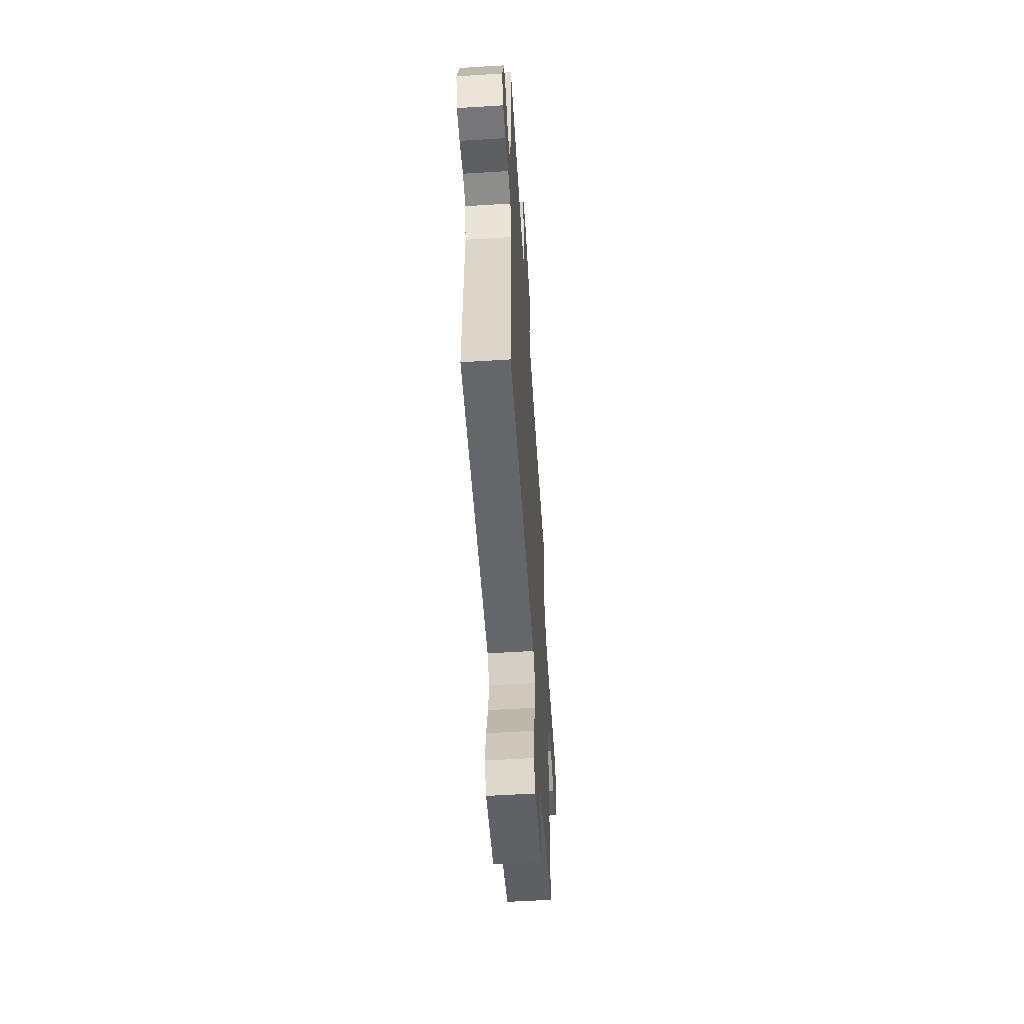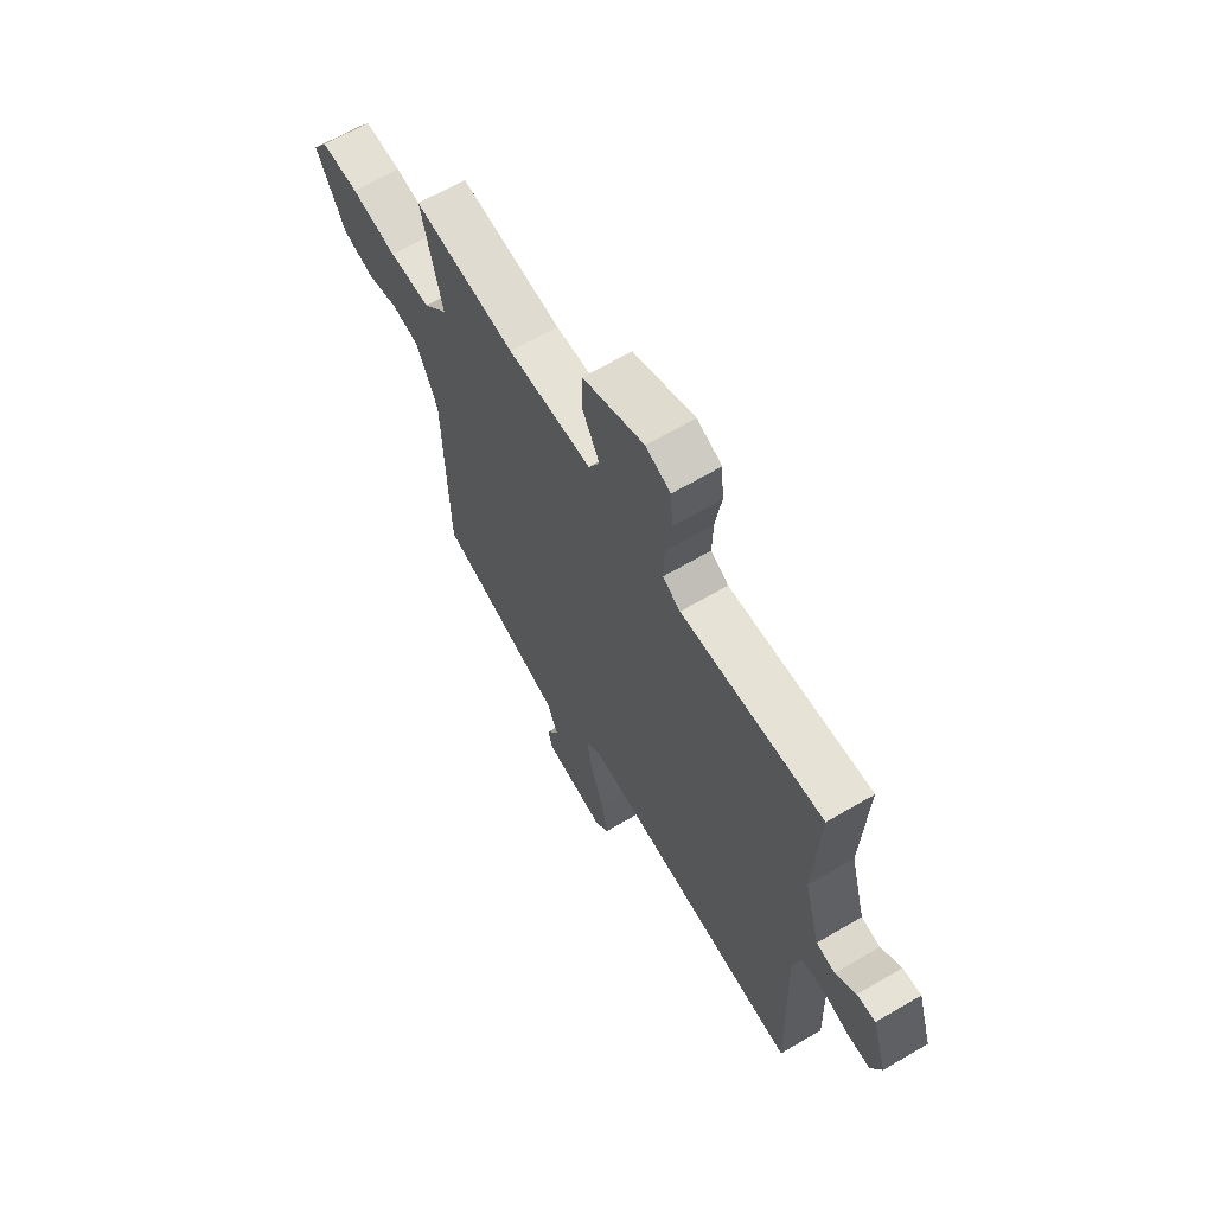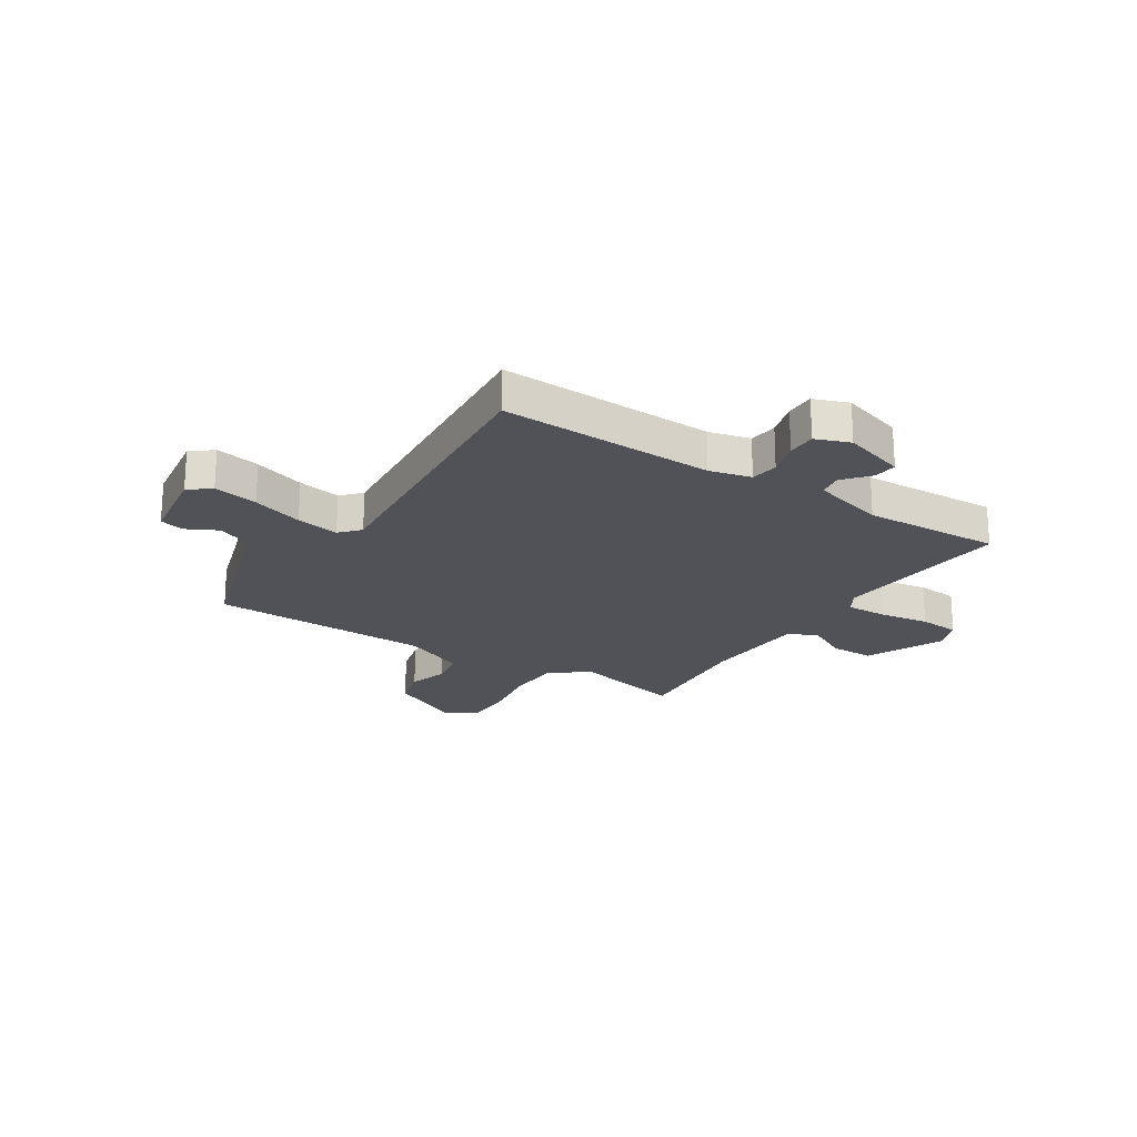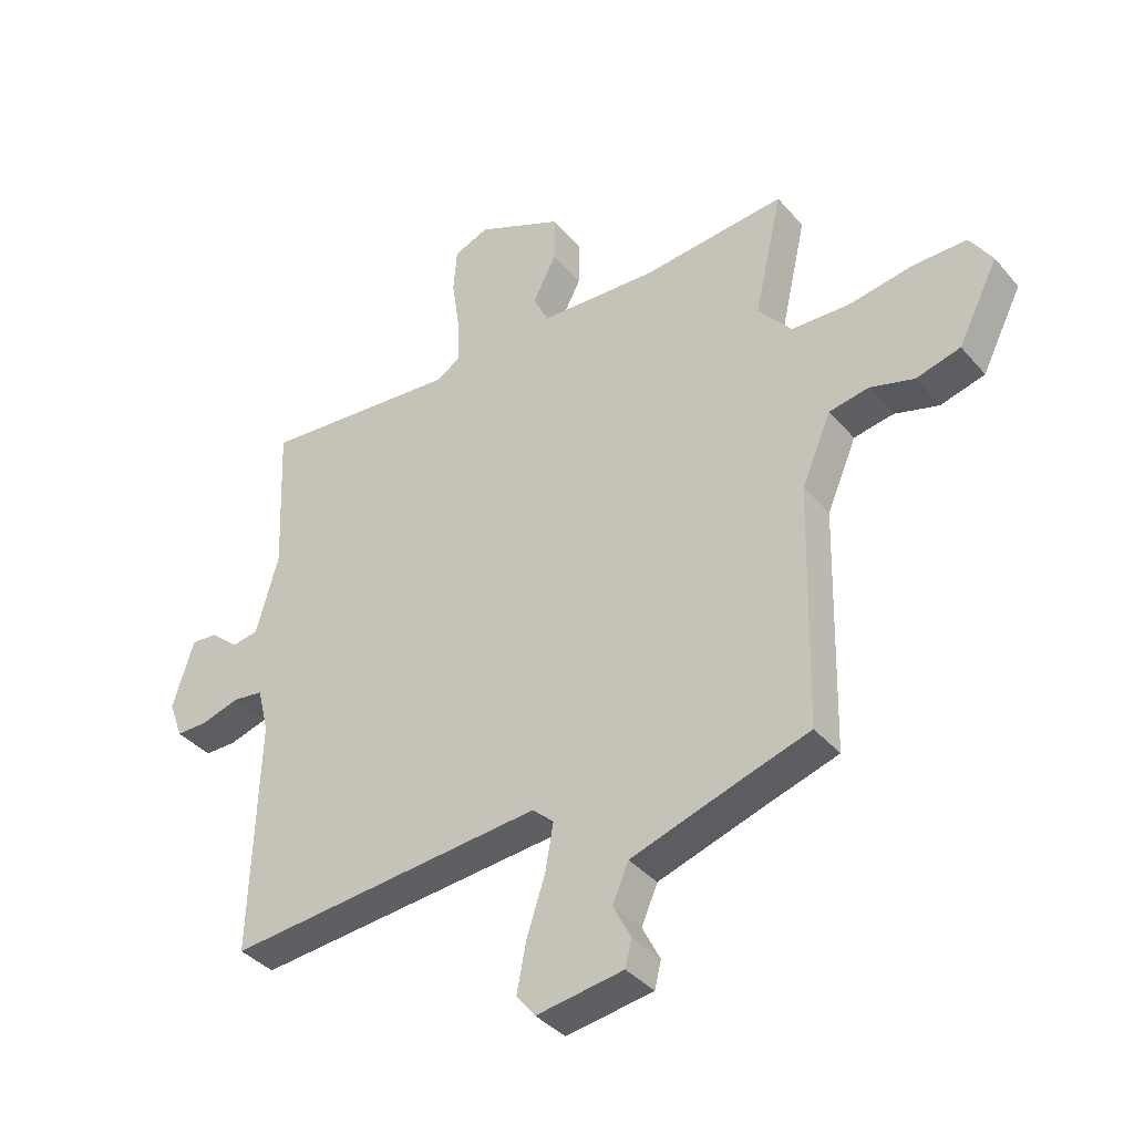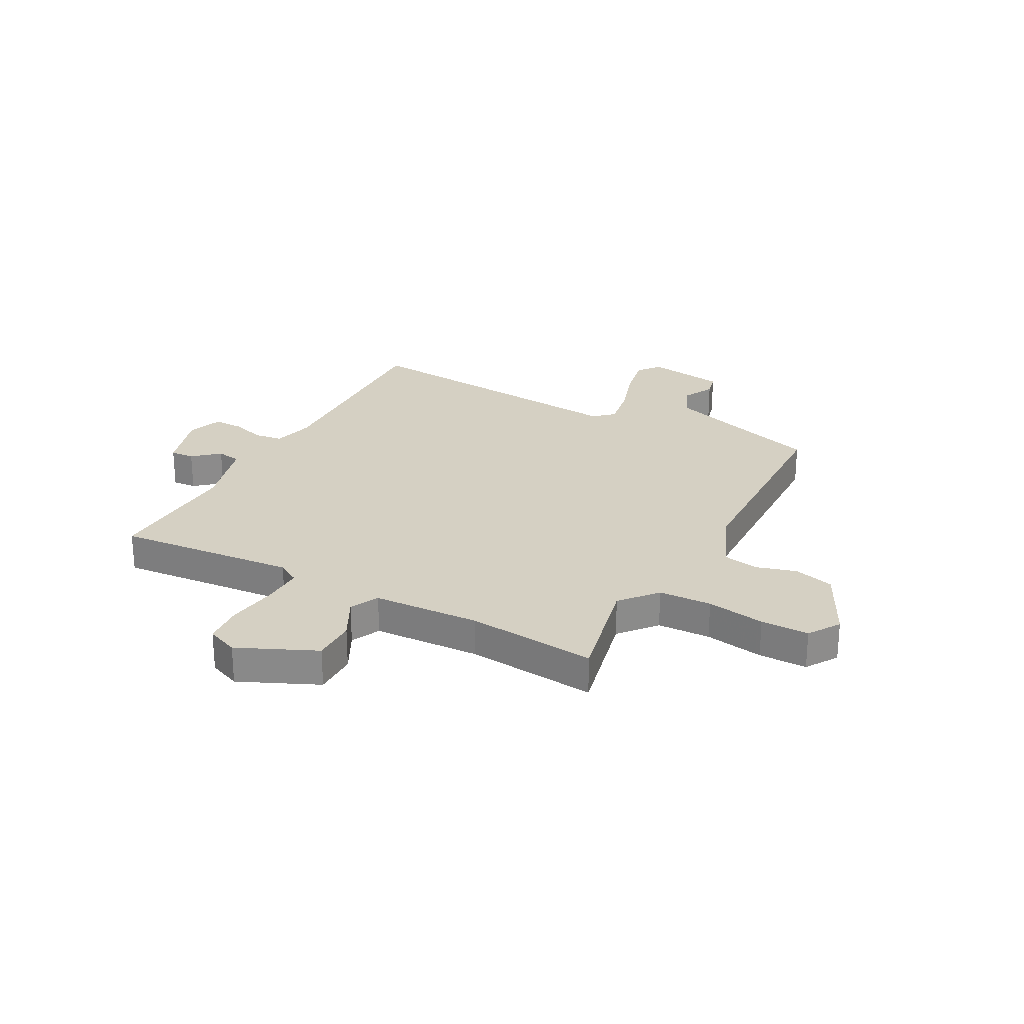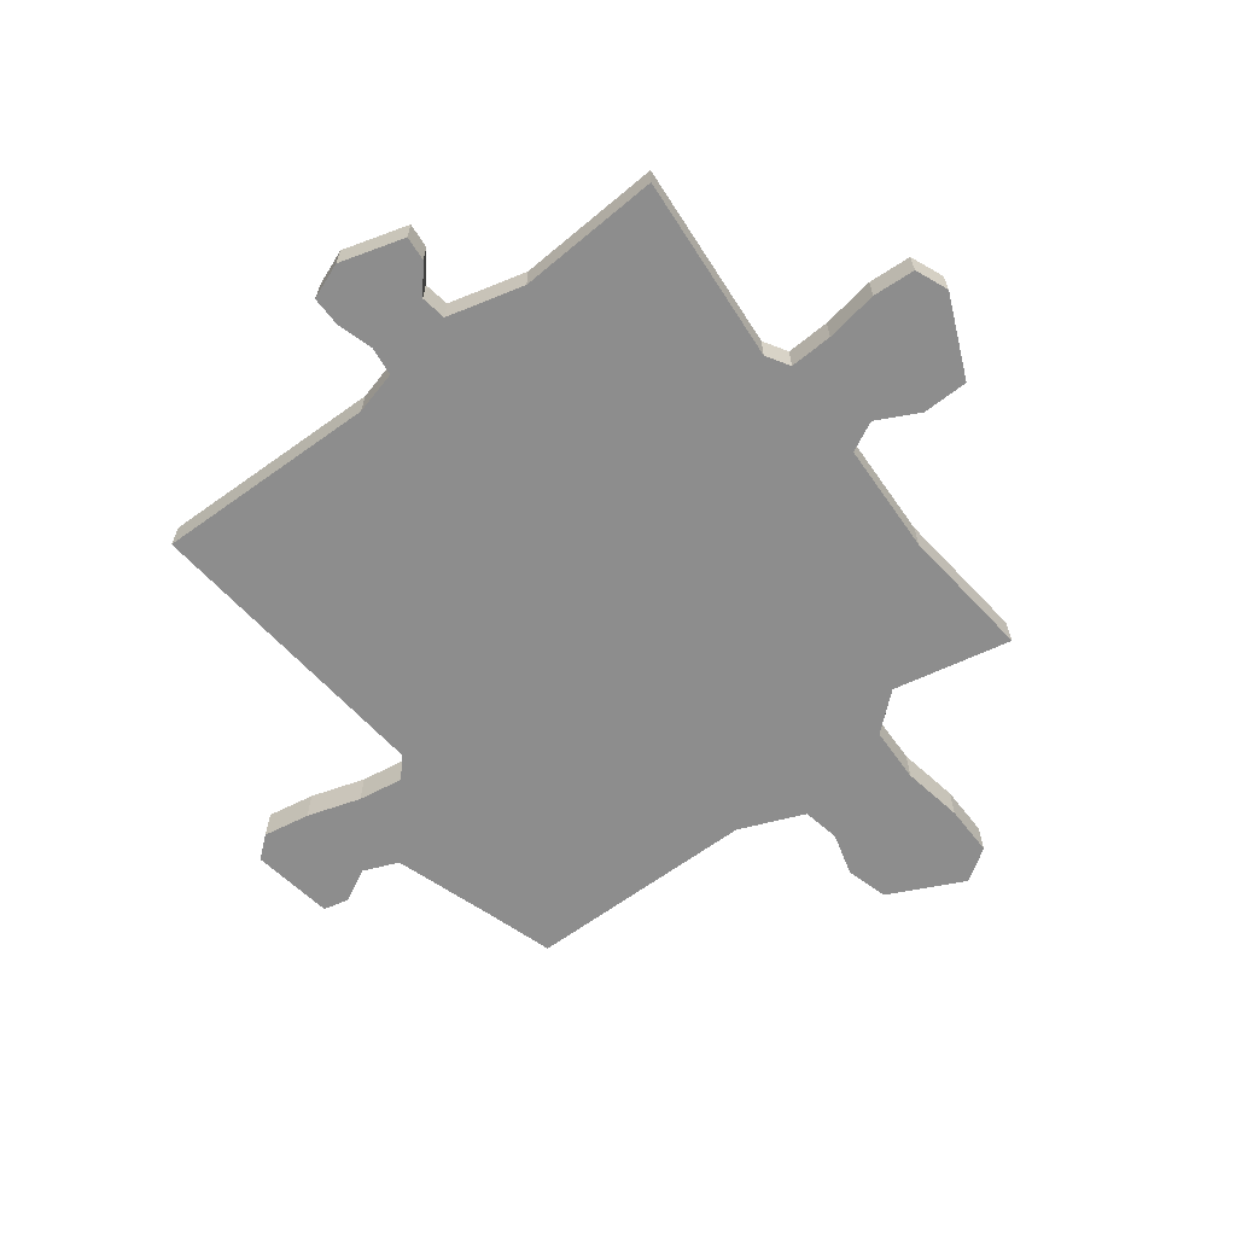
<metadata>
{"format":"obj","ext":"obj","renderer":"f3d","projection":"perspective","resolution":1024,"background":"white","views":[{"elev":-56.9,"azim":-86.3,"up":"+Z"},{"elev":65.7,"azim":-120.5,"up":"+Z"},{"elev":-21.6,"azim":-122.8,"up":"+Y"},{"elev":-38.1,"azim":35.5,"up":"+Z"},{"elev":26.3,"azim":28.3,"up":"+Y"},{"elev":-64.6,"azim":-52.2,"up":"+Y"}]}
</metadata>
<code>
v -0.5 0.07 -0.5
v -0.487 0.07 -0.1
v -0.506 0.07 -0.023
v -0.558 0.07 -0.016
v -0.622 0.07 -0.035
v -0.676 0.07 -0.035
v -0.7 0.07 0.029
v -0.664 0.07 0.145
v -0.62 0.07 0.141
v -0.572 0.07 0.1
v -0.527 0.07 0.107
v -0.489 0.07 0.244
v -0.5 0.07 0.5
v -0.165 0.07 0.47
v -0.123 0.07 0.495
v -0.125 0.07 0.572
v -0.139 0.07 0.666
v -0.133 0.07 0.742
v -0.074 0.07 0.766
v 0.072 0.07 0.7
v 0.072 0.07 0.618
v 0.032 0.07 0.541
v 0.058 0.07 0.487
v 0.258 0.07 0.477
v 0.5 0.07 0.5
v 0.452 0.07 0.288
v 0.509 0.07 0.22
v 0.608 0.07 0.216
v 0.717 0.07 0.234
v 0.807 0.07 0.234
v 0.845 0.07 0.175
v 0.777 0.07 0.04
v 0.702 0.07 0.02
v 0.627 0.07 0.042
v 0.56 0.07 0.03
v 0.51 0.07 -0.087
v 0.5 0.07 -0.5
v 0.38 0.07 -0.537
v 0.2 0.07 -0.595
v 0.173 0.07 -0.658
v 0.203 0.07 -0.717
v 0.192 0.07 -0.762
v 0.045 0.07 -0.784
v 0.013 0.07 -0.744
v 0.029 0.07 -0.661
v 0.06 0.07 -0.566
v 0.074 0.07 -0.486
v 0.038 0.07 -0.453
v -0.5 0 -0.5
v -0.487 0 -0.1
v -0.506 0 -0.023
v -0.558 0 -0.016
v -0.622 0 -0.035
v -0.676 0 -0.035
v -0.7 0 0.029
v -0.664 0 0.145
v -0.62 0 0.141
v -0.572 0 0.1
v -0.527 0 0.107
v -0.489 0 0.244
v -0.5 0 0.5
v -0.165 0 0.47
v -0.123 0 0.495
v -0.125 0 0.572
v -0.139 0 0.666
v -0.133 0 0.742
v -0.074 0 0.766
v 0.072 0 0.7
v 0.072 0 0.618
v 0.032 0 0.541
v 0.058 0 0.487
v 0.258 0 0.477
v 0.5 0 0.5
v 0.452 0 0.288
v 0.509 0 0.22
v 0.608 0 0.216
v 0.717 0 0.234
v 0.807 0 0.234
v 0.845 0 0.175
v 0.777 0 0.04
v 0.702 0 0.02
v 0.627 0 0.042
v 0.56 0 0.03
v 0.51 0 -0.087
v 0.5 0 -0.5
v 0.38 0 -0.537
v 0.2 0 -0.595
v 0.173 0 -0.658
v 0.203 0 -0.717
v 0.192 0 -0.762
v 0.045 0 -0.784
v 0.013 0 -0.744
v 0.029 0 -0.661
v 0.06 0 -0.566
v 0.074 0 -0.486
v 0.038 0 -0.453
f 44 45 46
f 43 44 46
f 42 43 46
f 41 42 46
f 40 41 46
f 39 40 46 47
f 38 39 47 48
f 36 37 38 48
f 32 33 34
f 31 32 34
f 30 31 34
f 29 30 34
f 28 29 34
f 27 28 34 35
f 48 1 2
f 36 48 2
f 35 36 2
f 27 35 2
f 26 27 2
f 20 21 22
f 19 20 22
f 18 19 22
f 17 18 22
f 16 17 22
f 15 16 22 23
f 14 15 23 24
f 12 13 14
f 11 12 14 24
f 8 9 10
f 7 8 10
f 6 7 10
f 5 6 10
f 4 5 10
f 3 4 10 11
f 24 25 26
f 11 24 26
f 3 11 26
f 2 3 26
f 94 93 92
f 94 92 91
f 94 91 90
f 94 90 89
f 94 89 88
f 95 94 88 87
f 96 95 87 86
f 96 86 85 84
f 82 81 80
f 82 80 79
f 82 79 78
f 82 78 77
f 82 77 76
f 83 82 76 75
f 50 49 96
f 50 96 84
f 50 84 83
f 50 83 75
f 50 75 74
f 70 69 68
f 70 68 67
f 70 67 66
f 70 66 65
f 70 65 64
f 71 70 64 63
f 72 71 63 62
f 62 61 60
f 72 62 60 59
f 58 57 56
f 58 56 55
f 58 55 54
f 58 54 53
f 58 53 52
f 59 58 52 51
f 74 73 72
f 74 72 59
f 74 59 51
f 74 51 50
f 1 49 50 2
f 2 50 51 3
f 3 51 52 4
f 4 52 53 5
f 5 53 54 6
f 6 54 55 7
f 7 55 56 8
f 8 56 57 9
f 9 57 58 10
f 10 58 59 11
f 11 59 60 12
f 12 60 61 13
f 13 61 62 14
f 14 62 63 15
f 15 63 64 16
f 16 64 65 17
f 17 65 66 18
f 18 66 67 19
f 19 67 68 20
f 20 68 69 21
f 21 69 70 22
f 22 70 71 23
f 23 71 72 24
f 24 72 73 25
f 25 73 74 26
f 26 74 75 27
f 27 75 76 28
f 28 76 77 29
f 29 77 78 30
f 30 78 79 31
f 31 79 80 32
f 32 80 81 33
f 33 81 82 34
f 34 82 83 35
f 35 83 84 36
f 36 84 85 37
f 37 85 86 38
f 38 86 87 39
f 39 87 88 40
f 40 88 89 41
f 41 89 90 42
f 42 90 91 43
f 43 91 92 44
f 44 92 93 45
f 45 93 94 46
f 46 94 95 47
f 47 95 96 48
f 48 96 49 1

</code>
